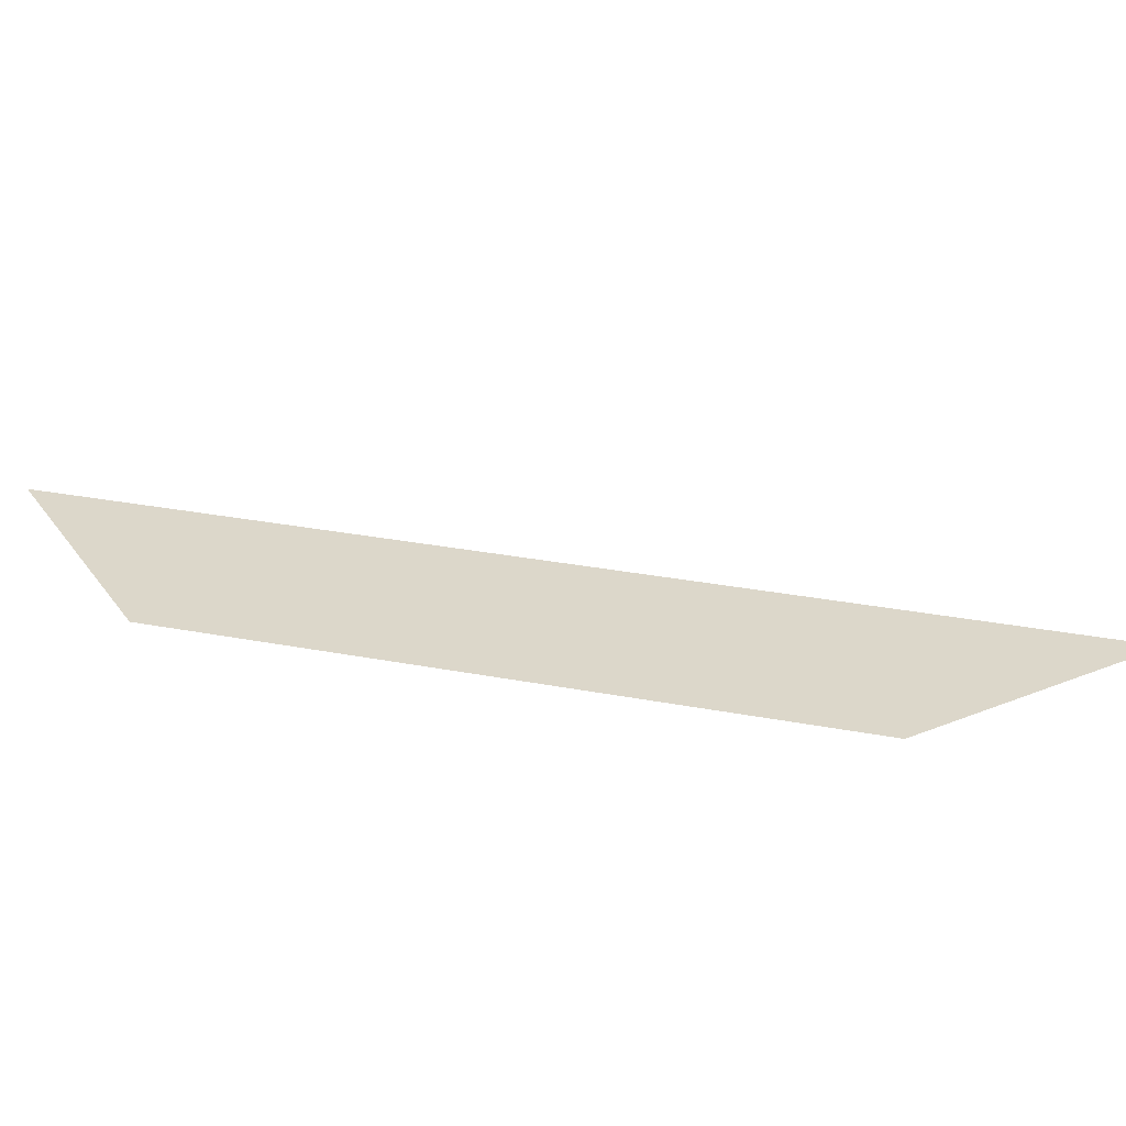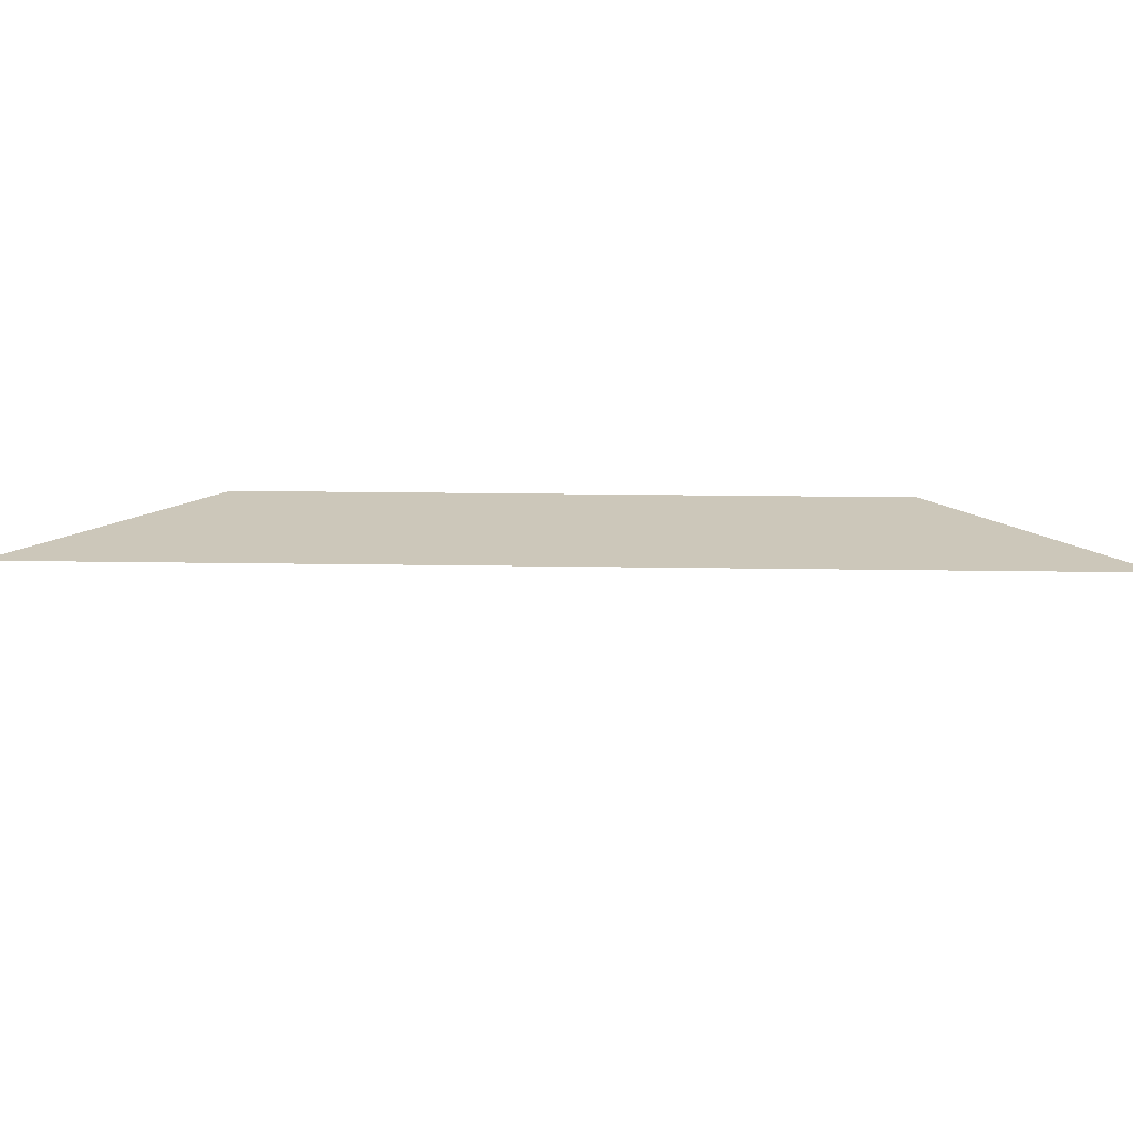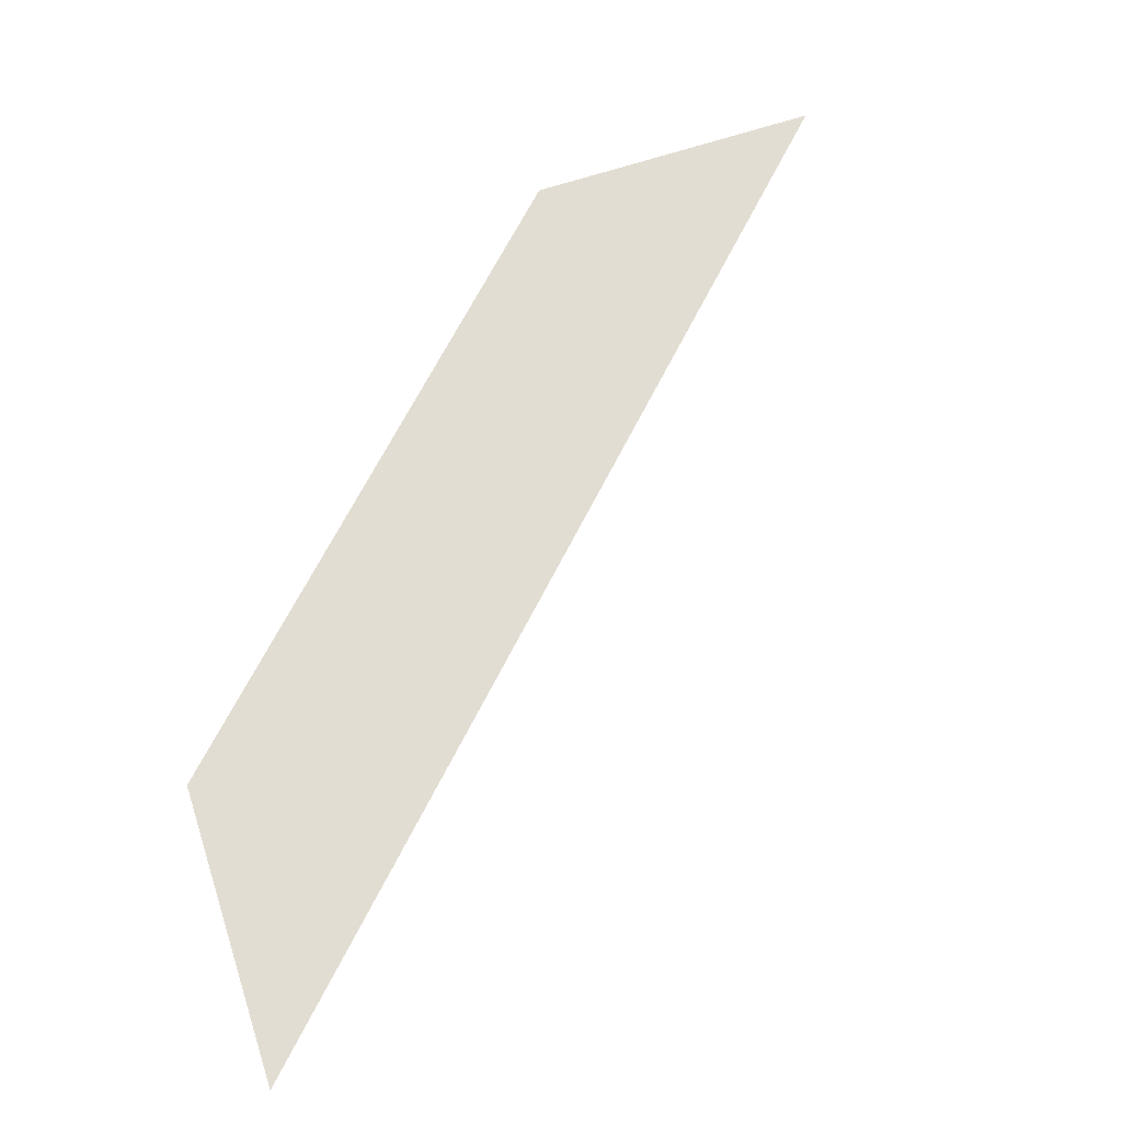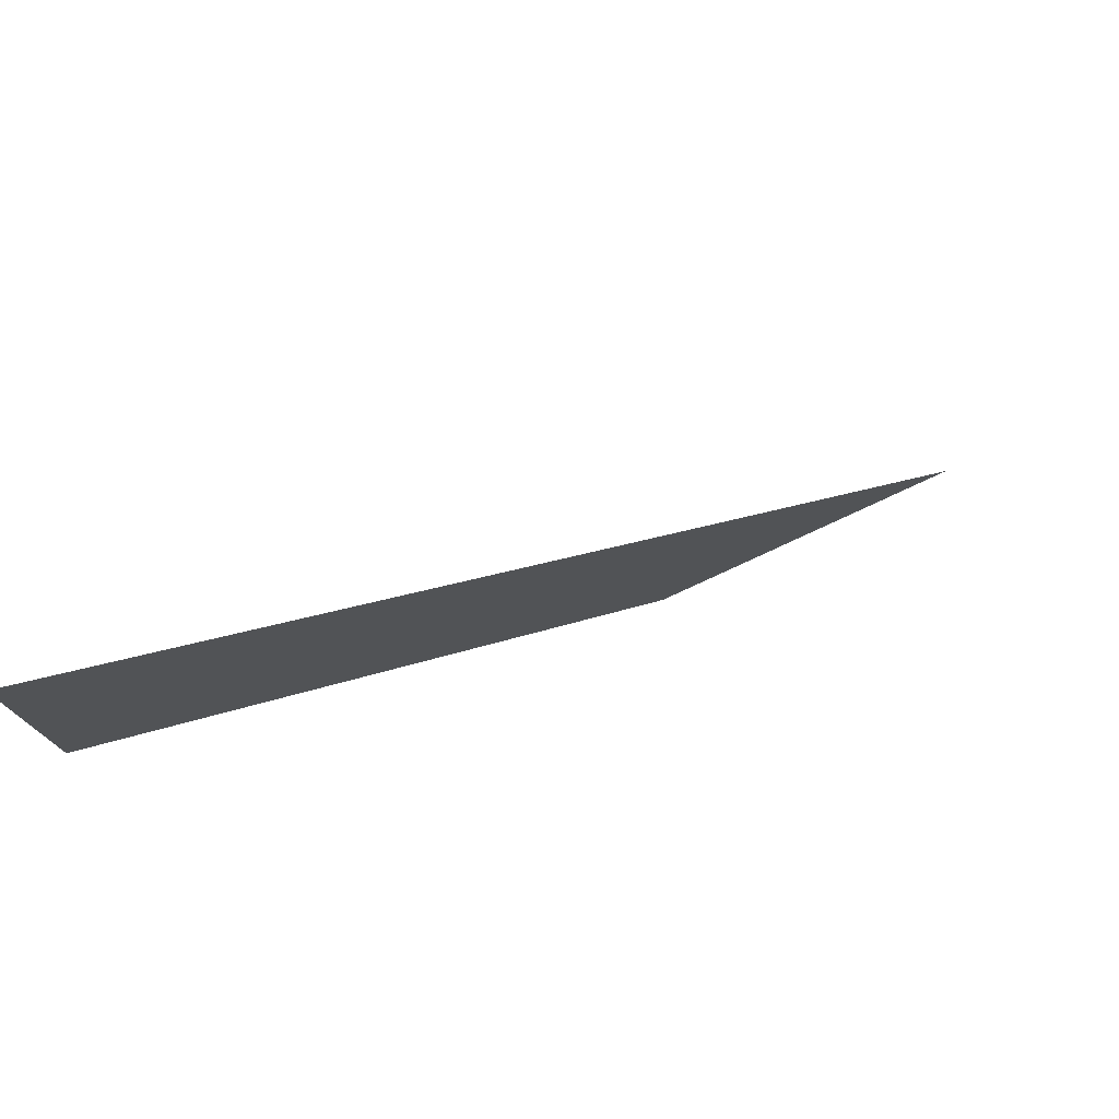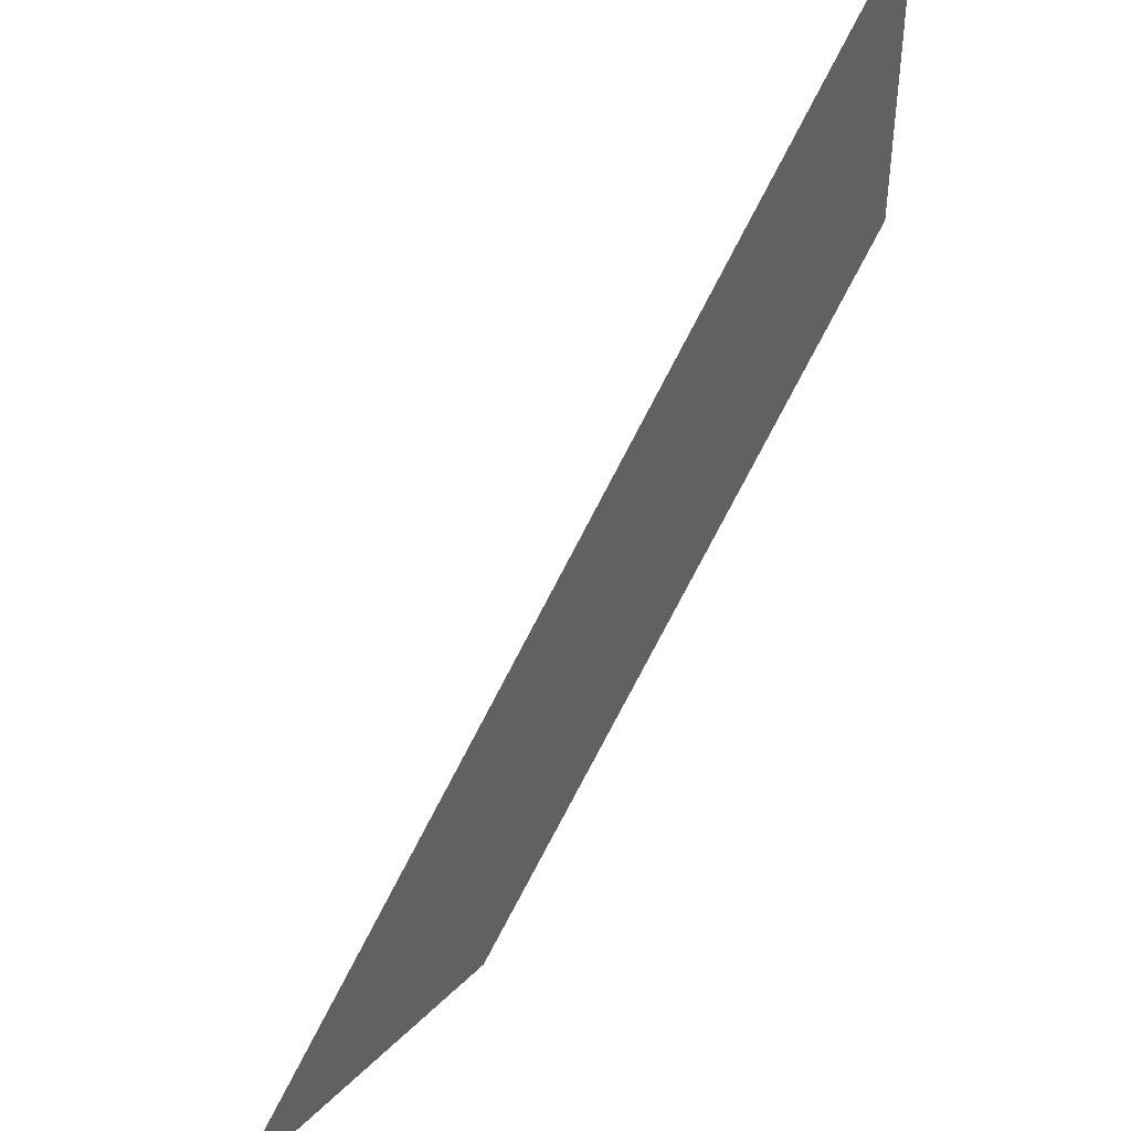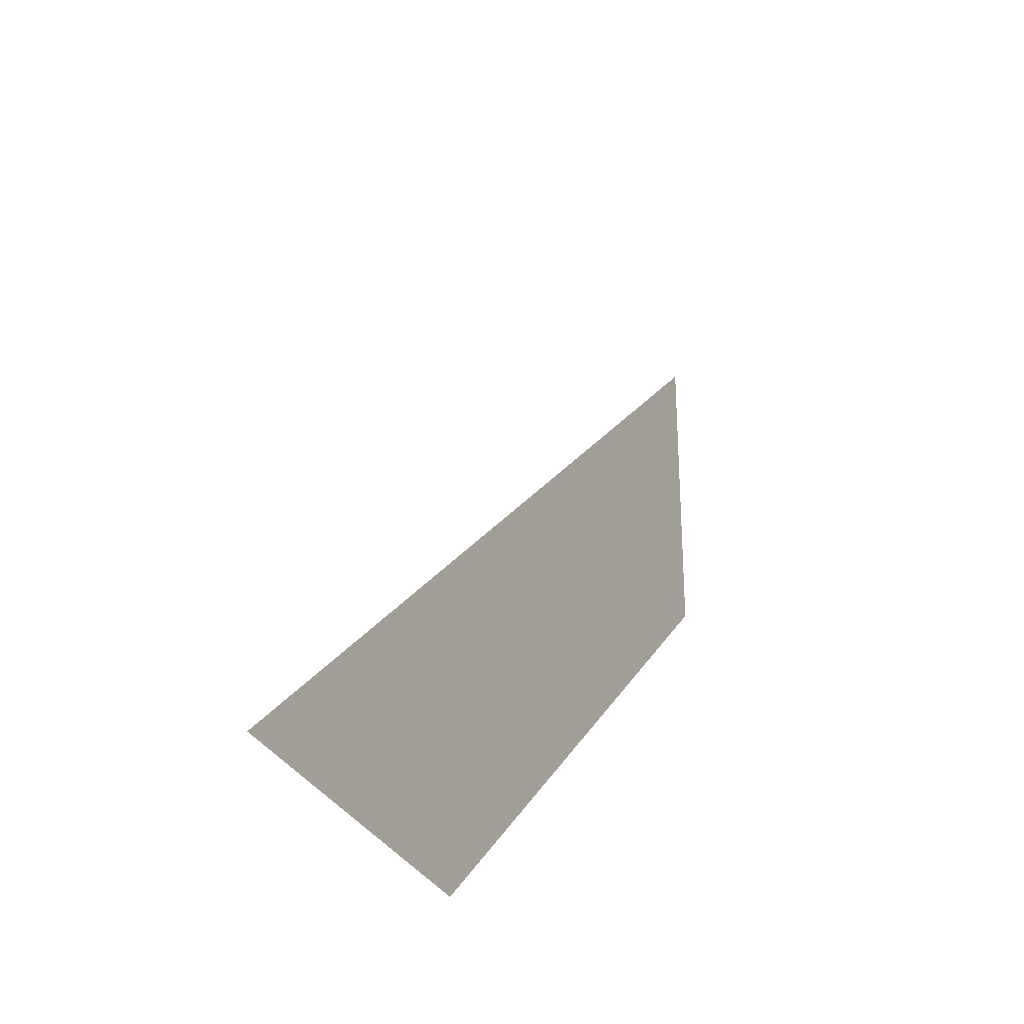
<metadata>
{"format":"obj","ext":"obj","renderer":"f3d","projection":"perspective","resolution":1024,"background":"white","views":[{"elev":30.6,"azim":150.2,"up":"+Y"},{"elev":21.3,"azim":-43.4,"up":"+Y"},{"elev":68.1,"azim":-108.0,"up":"+Y"},{"elev":78.3,"azim":155.2,"up":"+Z"},{"elev":44.3,"azim":-48.6,"up":"+Z"},{"elev":-32.5,"azim":-64.3,"up":"+Z"}]}
</metadata>
<code>
v 0.5 0 0.1328
v 0.5 0 0.5
v -0.5 0 -0.5
v -0.1328 0 -0.5
f 1 2 3
f 1 3 4

</code>
